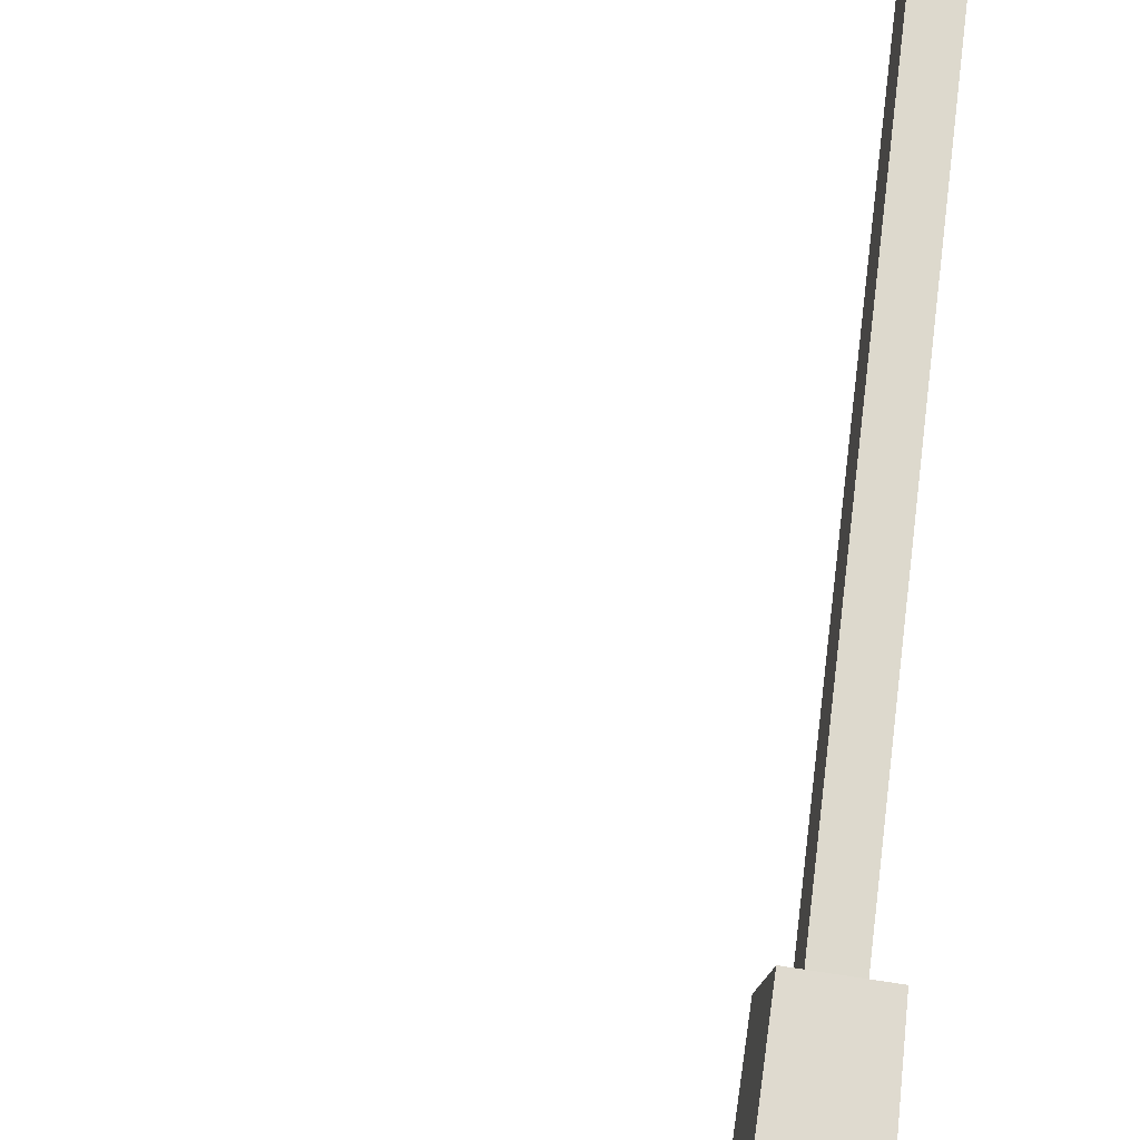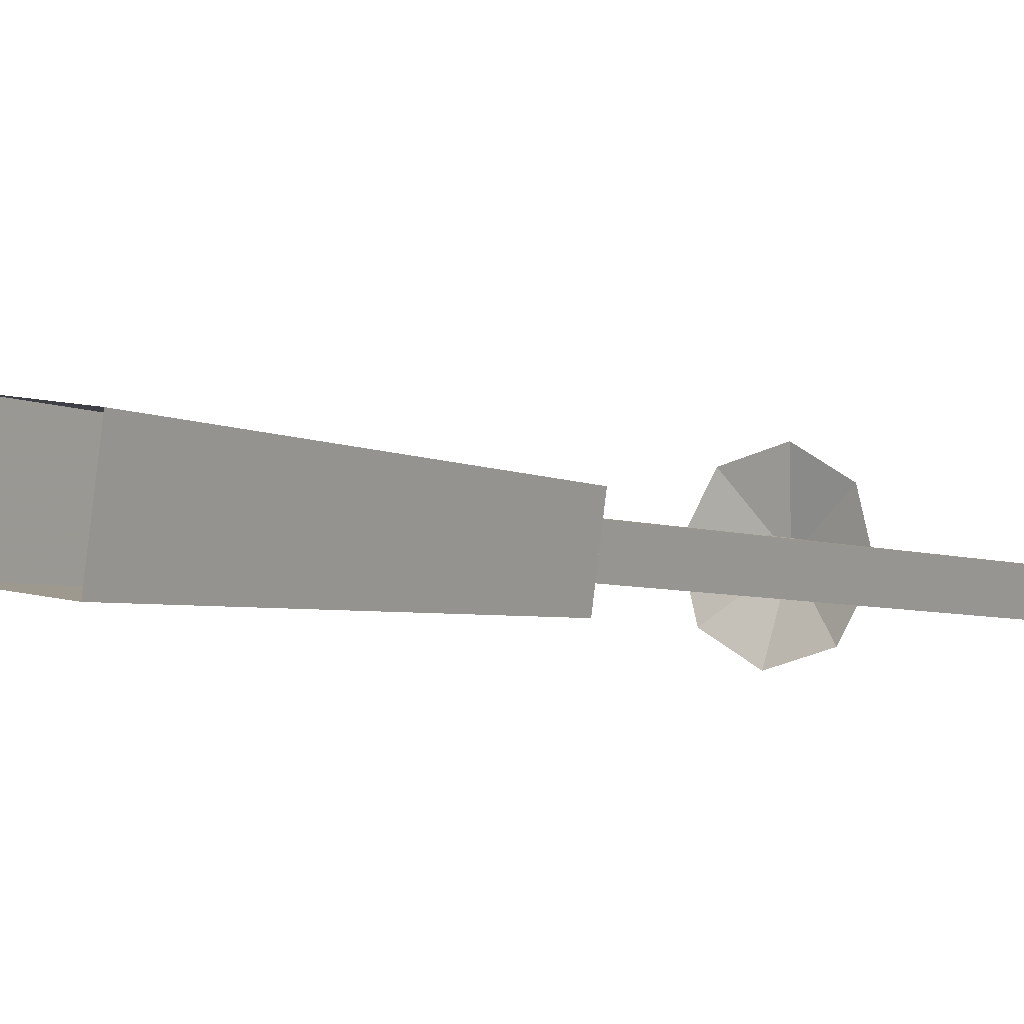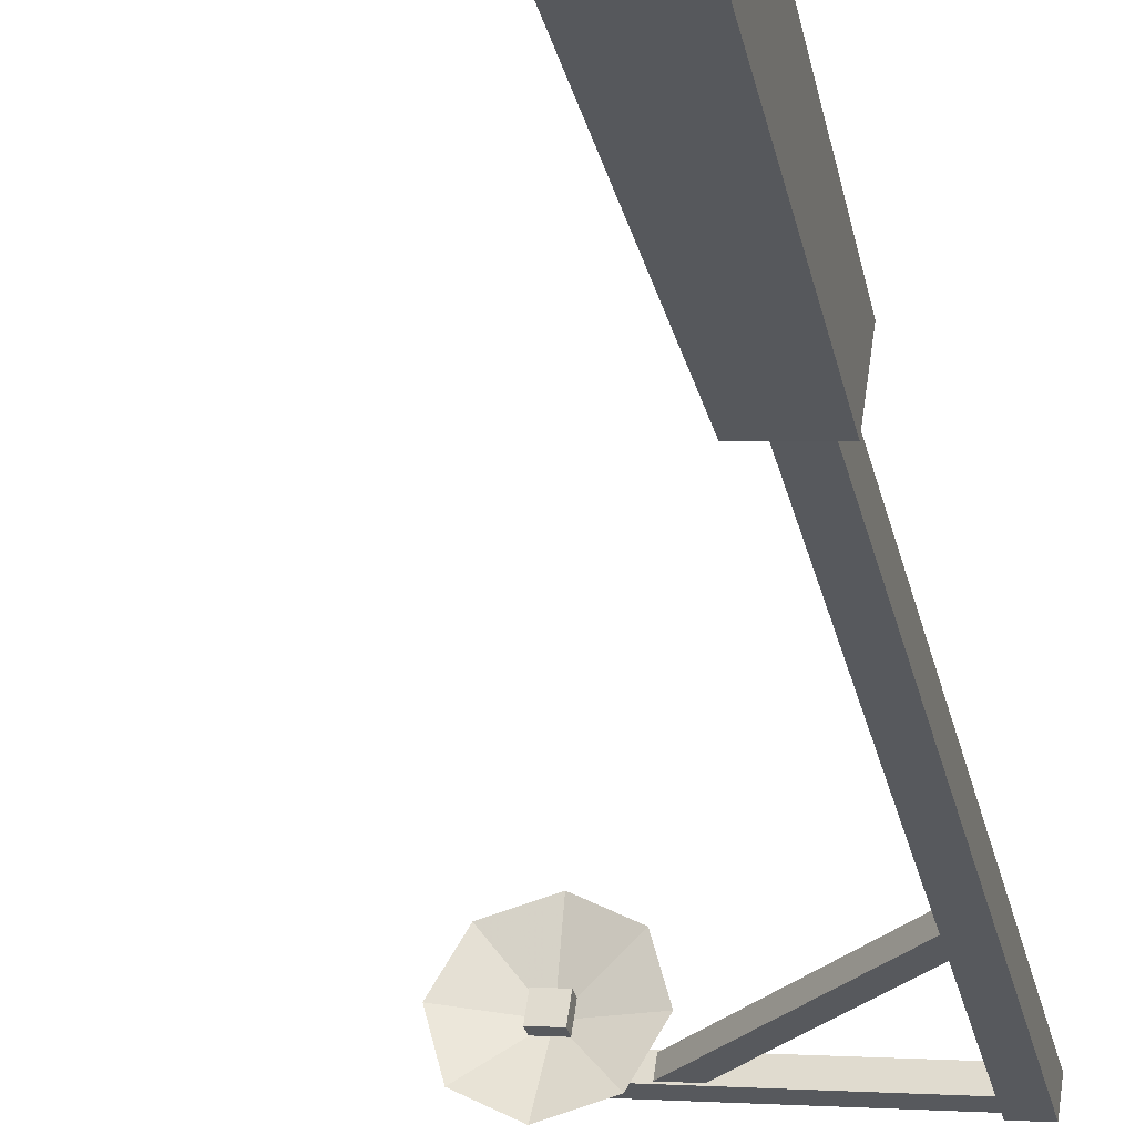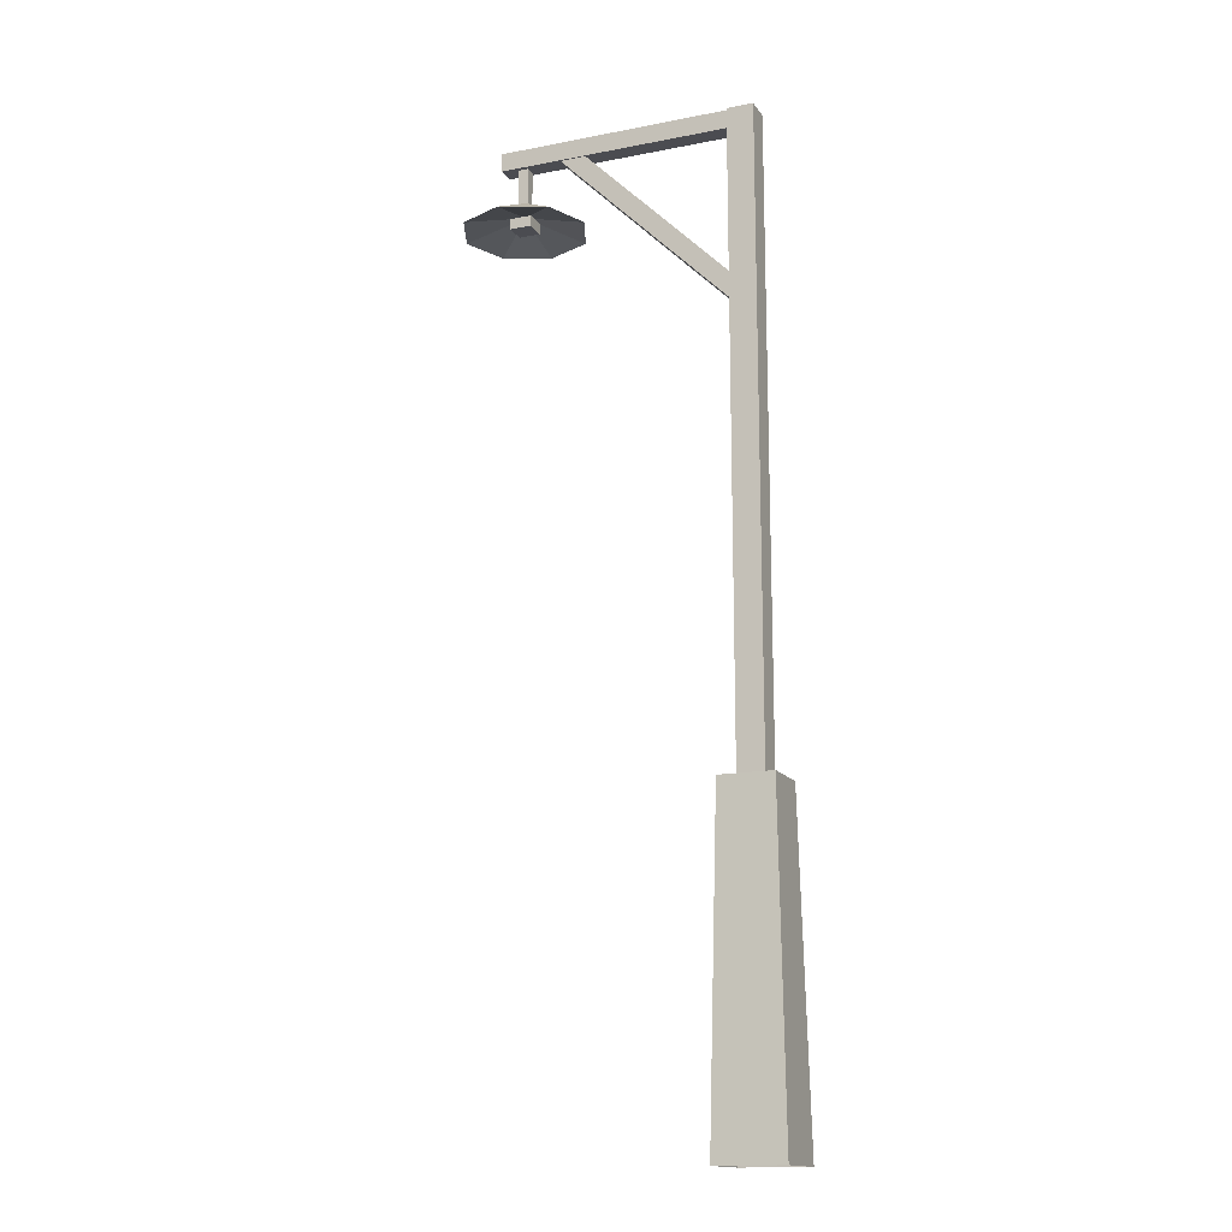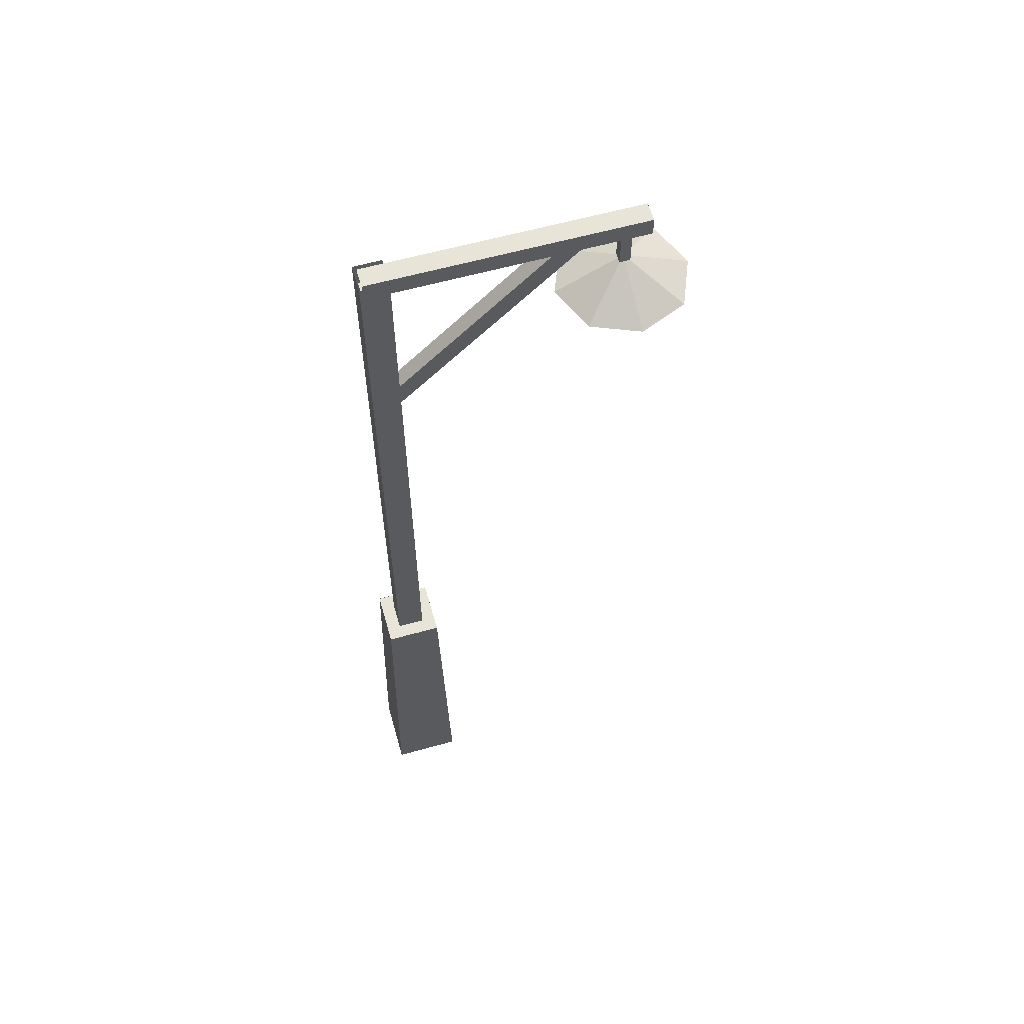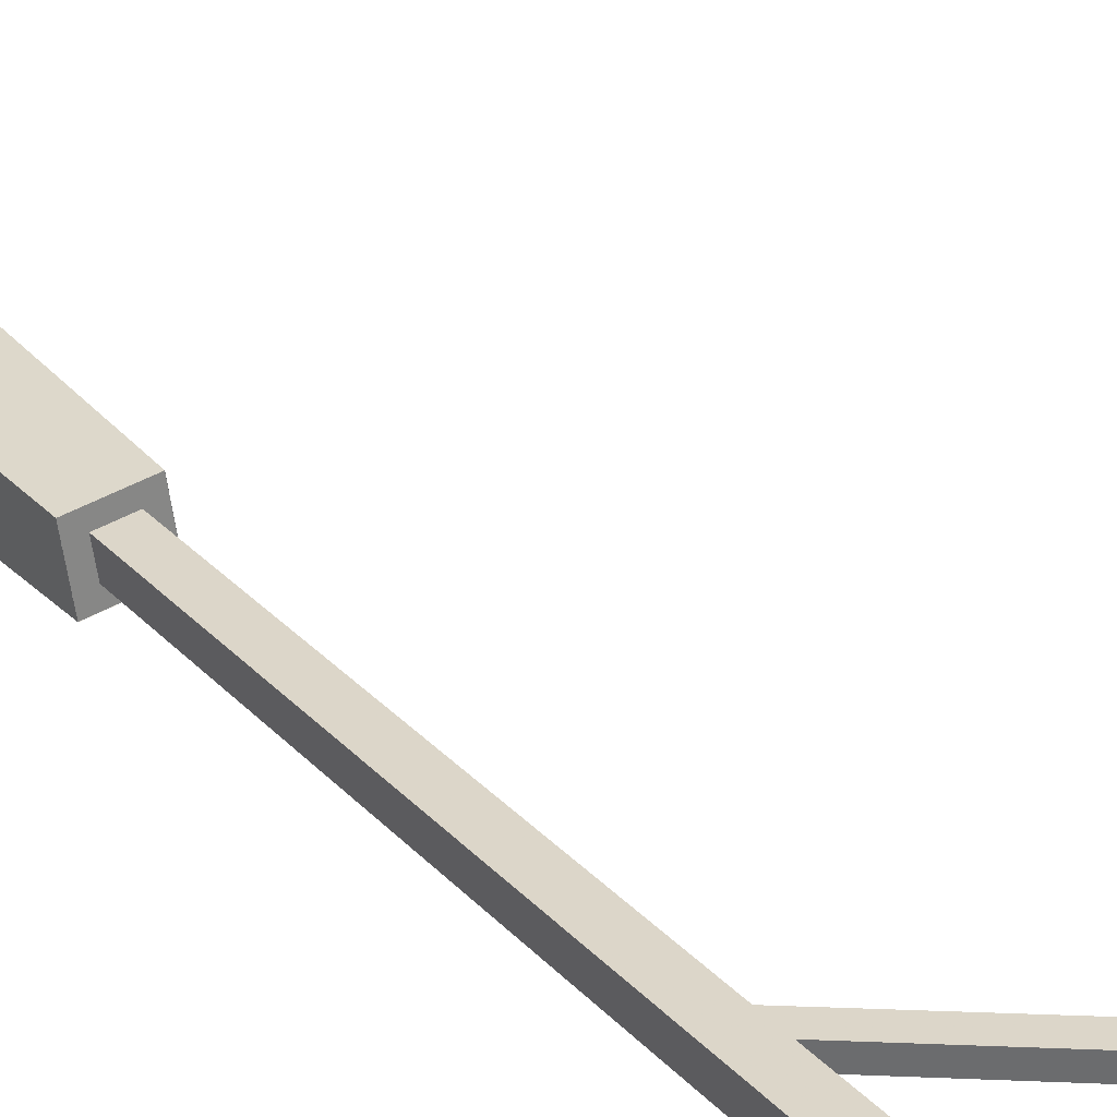
<metadata>
{"format":"obj","ext":"obj","renderer":"f3d","projection":"perspective","resolution":1024,"background":"white","views":[{"elev":71.5,"azim":6.7,"up":"+Z"},{"elev":-4.2,"azim":34.6,"up":"+Z"},{"elev":-31.8,"azim":12.7,"up":"+Z"},{"elev":-15.4,"azim":30.7,"up":"+Y"},{"elev":60.4,"azim":172.3,"up":"+Y"},{"elev":28.6,"azim":146.8,"up":"+Z"}]}
</metadata>
<code>
v 5.097 -16.16 -6.828
v 4.53 16.16 -6.069
v 5.3 16.16 -0.7696
v 0 16.16 0
v -0.7696 16.16 -5.3
v 4.53 16.16 -6.069
v 5.097 -16.16 -6.828
v -1.528 -16.16 -5.866
v -0.5664 -16.16 0.7587
v 6.059 -16.16 -0.2032
v 3.381 15.98 -4.529
v 3.381 79.41 -4.529
v 3.76 79.41 -1.919
v 1.149 79.41 -1.54
v 0.7705 79.41 -4.15
v 3.381 79.41 -4.529
v 3.381 15.98 -4.529
v 0.7705 15.98 -4.15
v 1.149 15.98 -1.54
v 3.76 15.98 -1.919
v 4.531 16.14 -6.072
v -0.7715 16.14 -5.303
v -0.002 16.14 0
v 5.301 16.14 -0.7696
v 2.997 60.92 -3.922
v -14.95 79.05 -1.317
v -14.72 79.05 0.2128
v -16.02 77.74 0.4003
v -16.24 77.74 -1.13
v -14.95 79.05 -1.317
v 2.997 60.92 -3.922
v 1.704 59.61 -3.734
v 1.927 59.61 -2.204
v 3.219 60.92 -2.392
v 3.146 79.44 -4.095
v -22.23 79.44 -0.4122
v -21.96 79.44 1.415
v -21.96 77.59 1.415
v -22.23 77.59 -0.4122
v -22.23 79.44 -0.4122
v 3.146 79.44 -4.095
v 3.146 77.59 -4.095
v 3.41 77.59 -2.268
v 3.41 79.44 -2.268
v -19.52 73.96 -0.3741
v -19.52 77.92 -0.3741
v -19.38 77.92 0.6084
v -20.36 77.92 0.7509
v -20.5 77.92 -0.2315
v -19.52 77.92 -0.3741
v -19.52 73.96 -0.3741
v -20.5 73.96 -0.2315
v -20.36 73.96 0.7509
v -19.38 73.96 0.6084
v -22.23 79.45 -0.4122
v -22.23 77.59 -0.4122
v -21.96 77.59 1.412
v -21.96 79.45 1.412
v -13.75 71.11 -0.712
v -16.19 71.11 -4.817
v -20.83 71.11 -5.993
v -24.93 71.11 -3.55
v -26.11 71.11 1.082
v -19.93 74.24 0.1855
v -26.11 71.11 1.082
v -23.66 71.11 5.188
v -19.03 71.11 6.363
v -14.93 71.11 3.92
v -13.75 71.11 -0.712
v -16.19 71.11 -4.817
v -20.83 71.11 -5.993
v -24.93 71.11 -3.55
v -26.11 71.11 1.082
v -19.93 72.67 0.1855
v -26.11 71.11 1.082
v -23.66 71.11 5.188
v -19.03 71.11 6.363
v -14.93 71.11 3.92
v -18.72 71.26 1.072
v -20.84 71.26 1.38
v -20.84 72.32 1.38
v -18.72 72.32 1.072
v -19.01 71.26 -0.9737
v -21.13 71.26 -0.6651
v -21.13 72.32 -0.6651
v -19.01 72.32 -0.9737
f 6 7 8
f 5 6 8
f 4 5 8
f 4 8 9
f 3 4 9
f 3 9 10
f 2 3 10
f 1 2 10
f 16 17 18
f 15 16 18
f 14 15 18
f 14 18 19
f 13 14 19
f 13 19 20
f 12 13 20
f 11 12 20
f 23 24 21
f 22 23 21
f 30 31 32
f 29 30 32
f 28 29 32
f 28 32 33
f 27 28 33
f 27 33 34
f 26 27 34
f 25 26 34
f 40 41 42
f 39 40 42
f 38 39 42
f 38 42 43
f 37 38 43
f 37 43 44
f 36 37 44
f 35 36 44
f 50 51 52
f 49 50 52
f 48 49 52
f 48 52 53
f 47 48 53
f 47 53 54
f 46 47 54
f 45 46 54
f 57 58 55
f 56 57 55
f 64 65 66
f 64 66 67
f 64 67 68
f 64 68 59
f 64 59 60
f 62 63 64
f 61 62 64
f 61 64 60
f 76 75 74
f 77 76 74
f 78 77 74
f 69 78 74
f 70 69 74
f 74 73 72
f 74 72 71
f 70 74 71
f 81 80 79
f 82 81 79
f 84 83 79
f 80 84 79
f 85 84 80
f 81 85 80
f 83 86 82
f 79 83 82
f 85 86 83
f 84 85 83

</code>
